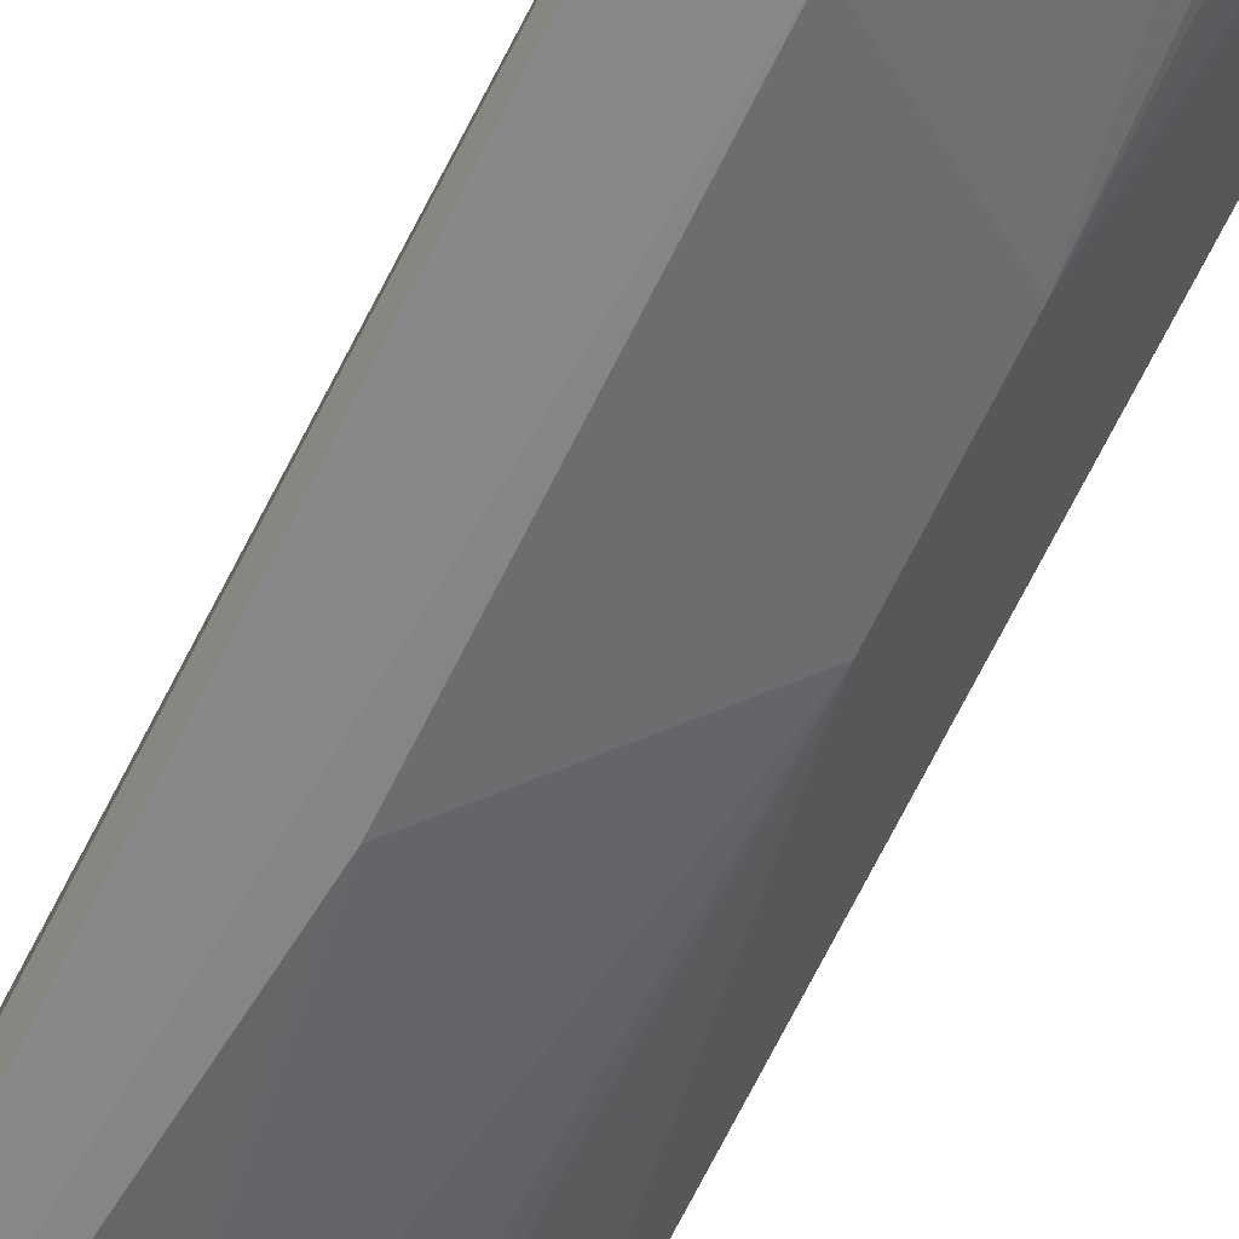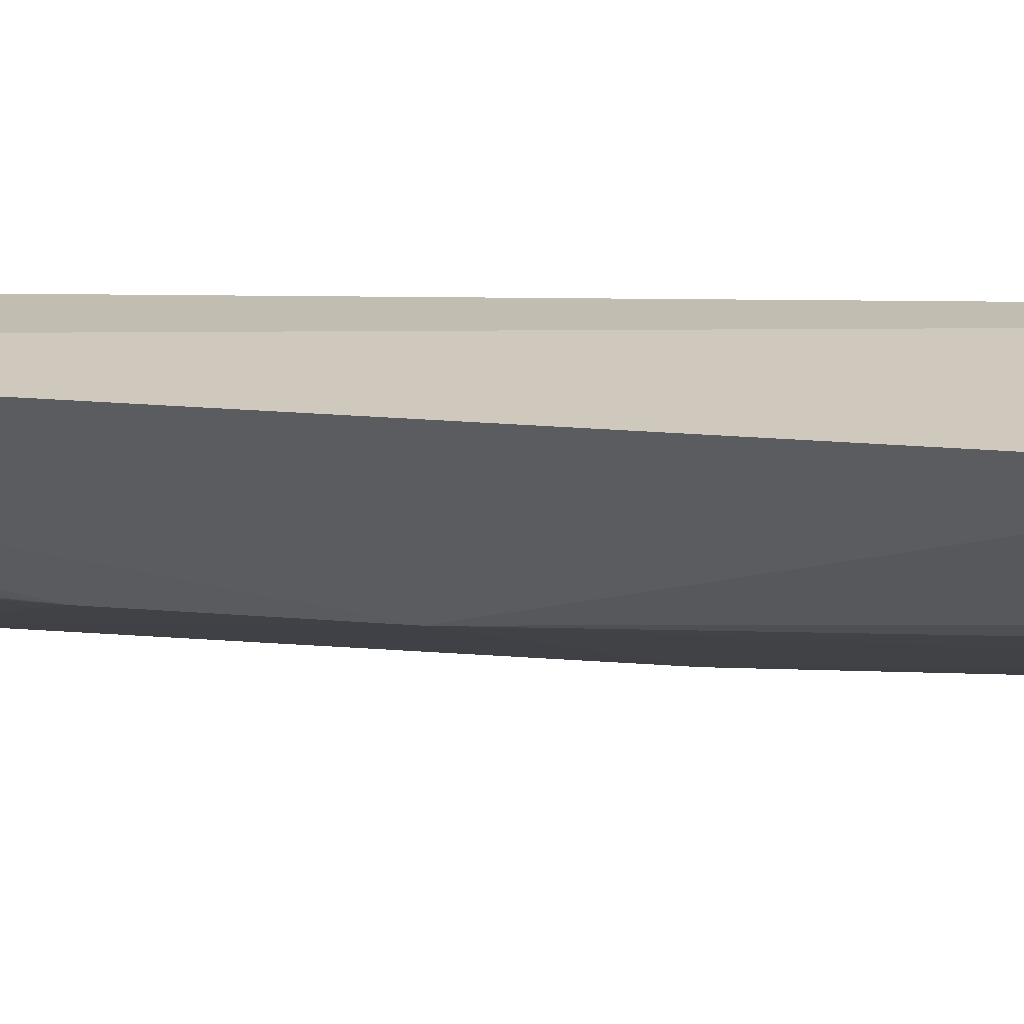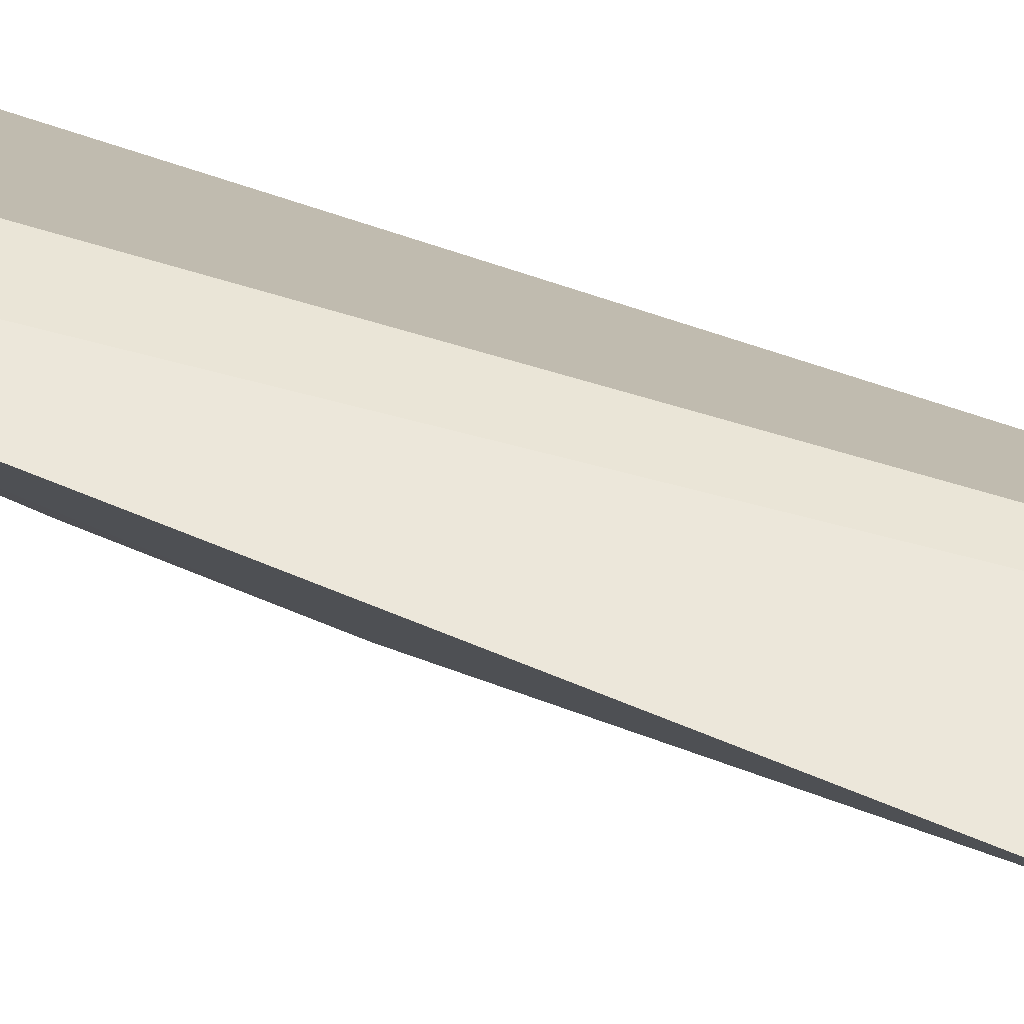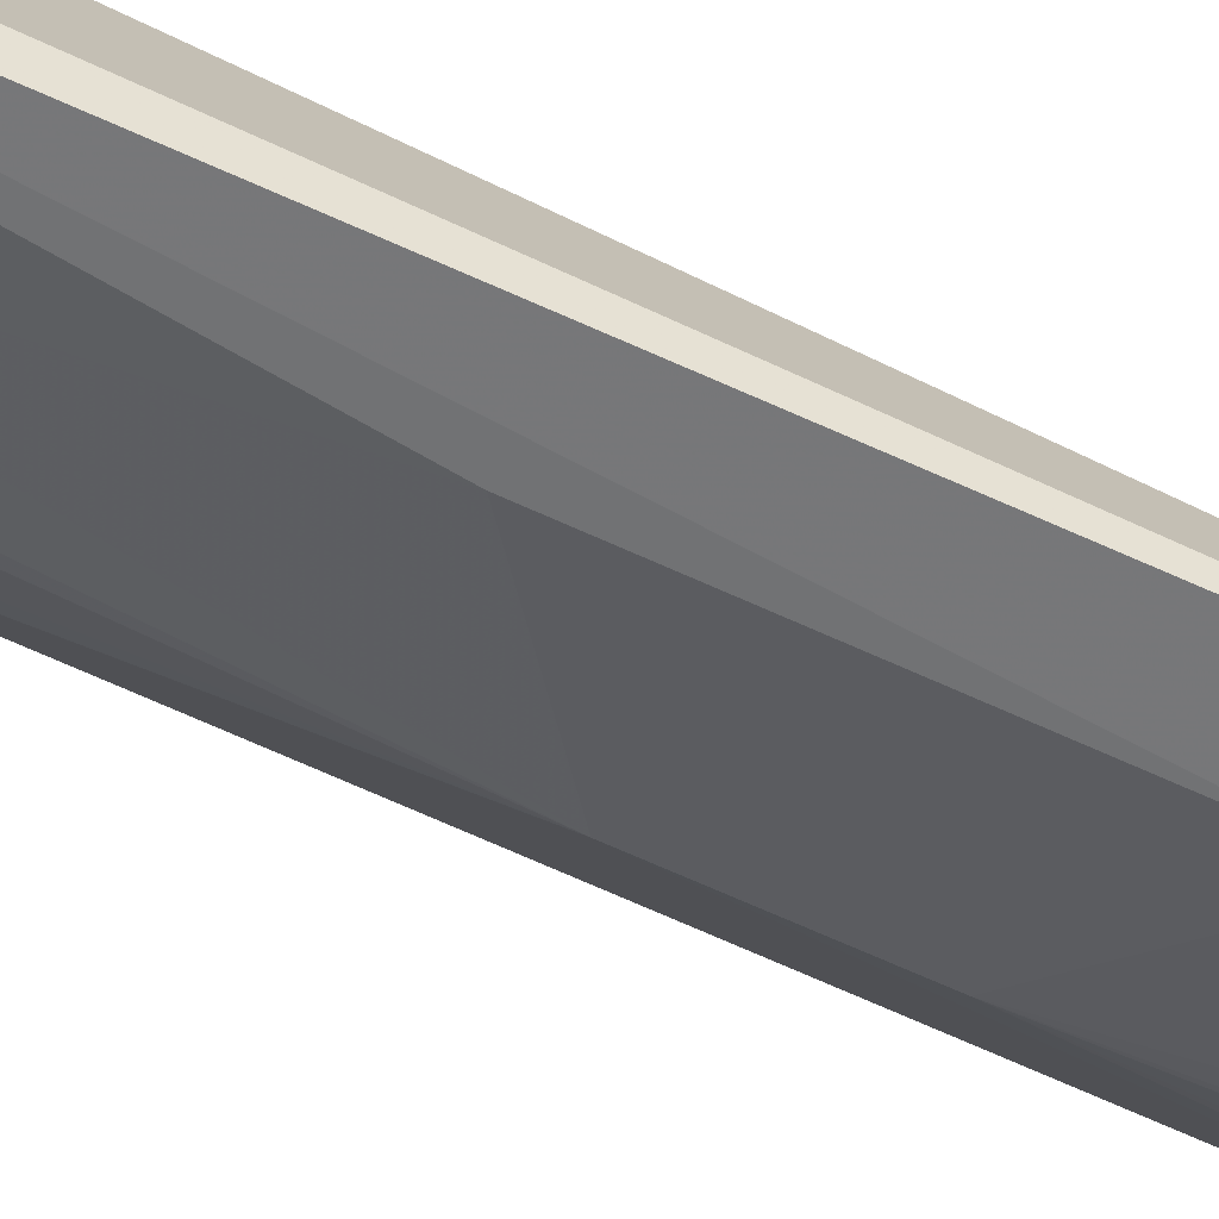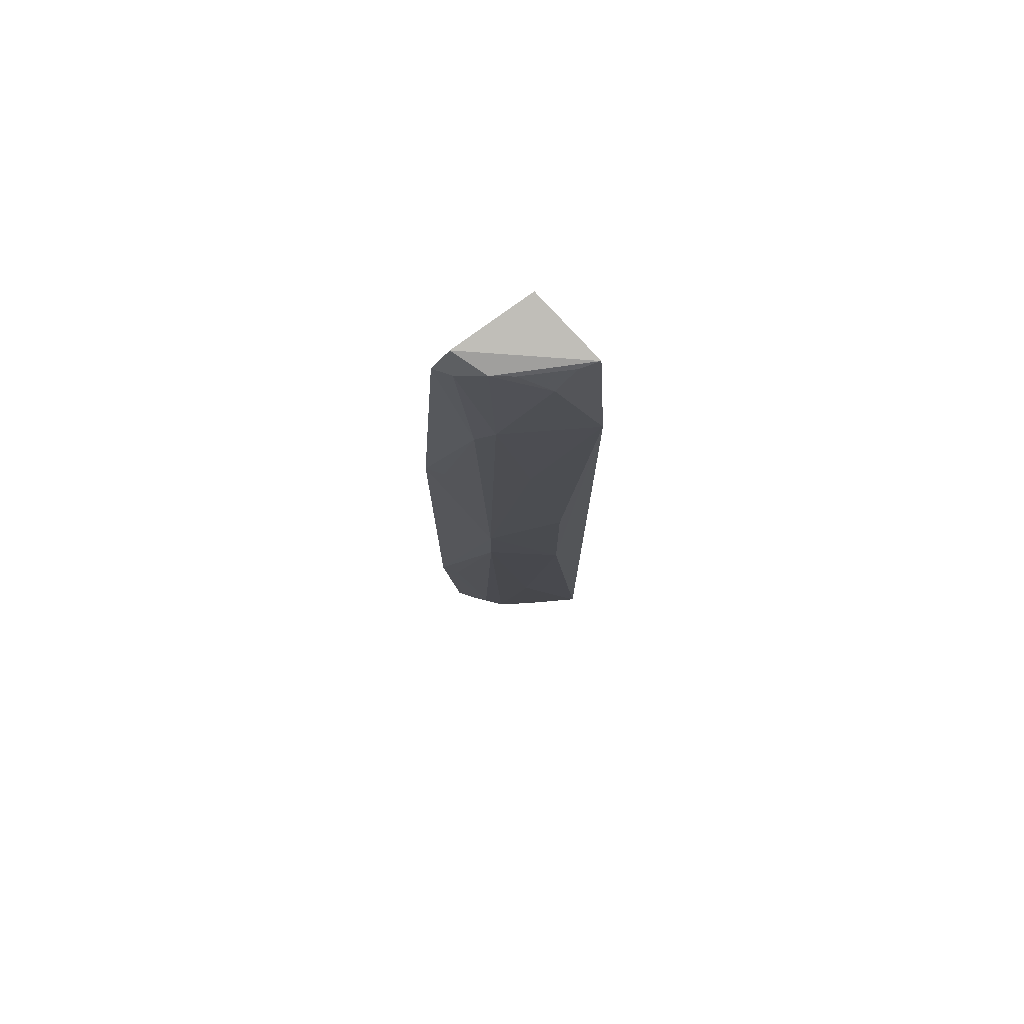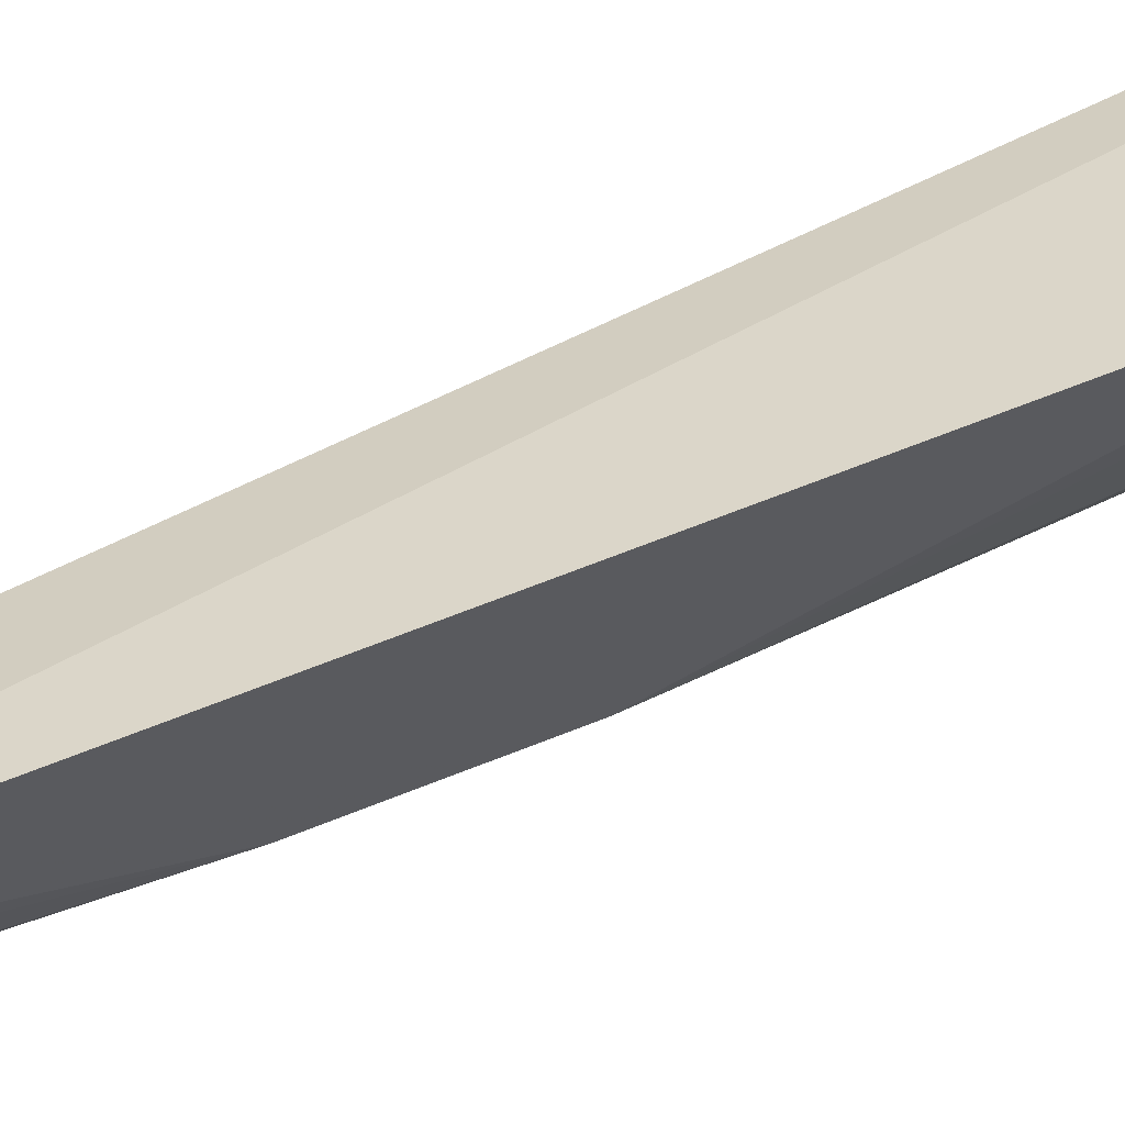
<metadata>
{"format":"obj","ext":"obj","renderer":"f3d","projection":"perspective","resolution":1024,"background":"white","views":[{"elev":-67.1,"azim":153.9,"up":"+Y"},{"elev":27.7,"azim":-83.1,"up":"+Y"},{"elev":52.9,"azim":-64.3,"up":"+Y"},{"elev":-67.3,"azim":65.4,"up":"+Y"},{"elev":76.1,"azim":-37.9,"up":"+Z"},{"elev":35.2,"azim":-122.5,"up":"+Y"}]}
</metadata>
<code>
v -0.07445 -0.1472 0.2572
v -0.07774 -0.1592 -0.3547
v -0.08144 -0.09702 0.2697
v -0.1481 -0.09091 0.2467
v -0.1409 -0.1291 -0.05385
v -0.1523 -0.09376 -0.3555
v -0.1361 -0.09303 0.2606
v -0.07786 -0.1595 0.1732
v -0.1619 -0.09001 -0.2345
v -0.13 -0.1244 -0.354
v -0.1271 -0.1153 0.2529
v -0.1 -0.1552 -0.1281
v -0.1615 -0.08979 0.06768
v -0.1087 -0.1378 -0.3608
v -0.1397 -0.1156 -0.3389
v -0.09965 -0.1395 0.2332
v -0.1396 -0.1156 0.1575
v -0.0999 -0.1551 -0.02354
v -0.1152 -0.14 -0.2645
v -0.1454 -0.1043 -0.3547
v -0.1408 -0.1291 -0.09782
v -0.08626 -0.1422 0.2534
v -0.1411 -0.1014 0.2467
v -0.1301 -0.1246 0.1726
v -0.1545 -0.1003 0.06736
v -0.1549 -0.1005 -0.2342
v -0.1149 -0.1245 0.2515
v -0.1151 -0.14 0.08252
f 1 2 3
f 6 3 2
f 7 1 3
f 7 3 4
f 8 2 1
f 9 3 6
f 11 7 4
f 11 1 7
f 12 2 8
f 13 9 5
f 13 4 3
f 13 3 9
f 14 6 2
f 14 2 10
f 15 9 6
f 16 8 1
f 17 4 13
f 18 12 8
f 18 5 12
f 19 10 2
f 19 2 12
f 20 14 10
f 20 6 14
f 20 15 6
f 20 10 15
f 21 15 10
f 21 5 9
f 21 10 19
f 21 19 12
f 21 12 5
f 22 16 1
f 22 1 11
f 23 11 4
f 23 4 17
f 24 16 11
f 24 23 17
f 24 11 23
f 24 8 16
f 24 17 5
f 25 17 13
f 25 13 5
f 25 5 17
f 26 21 9
f 26 9 15
f 26 15 21
f 27 22 11
f 27 11 16
f 27 16 22
f 28 18 8
f 28 8 24
f 28 24 5
f 28 5 18

</code>
